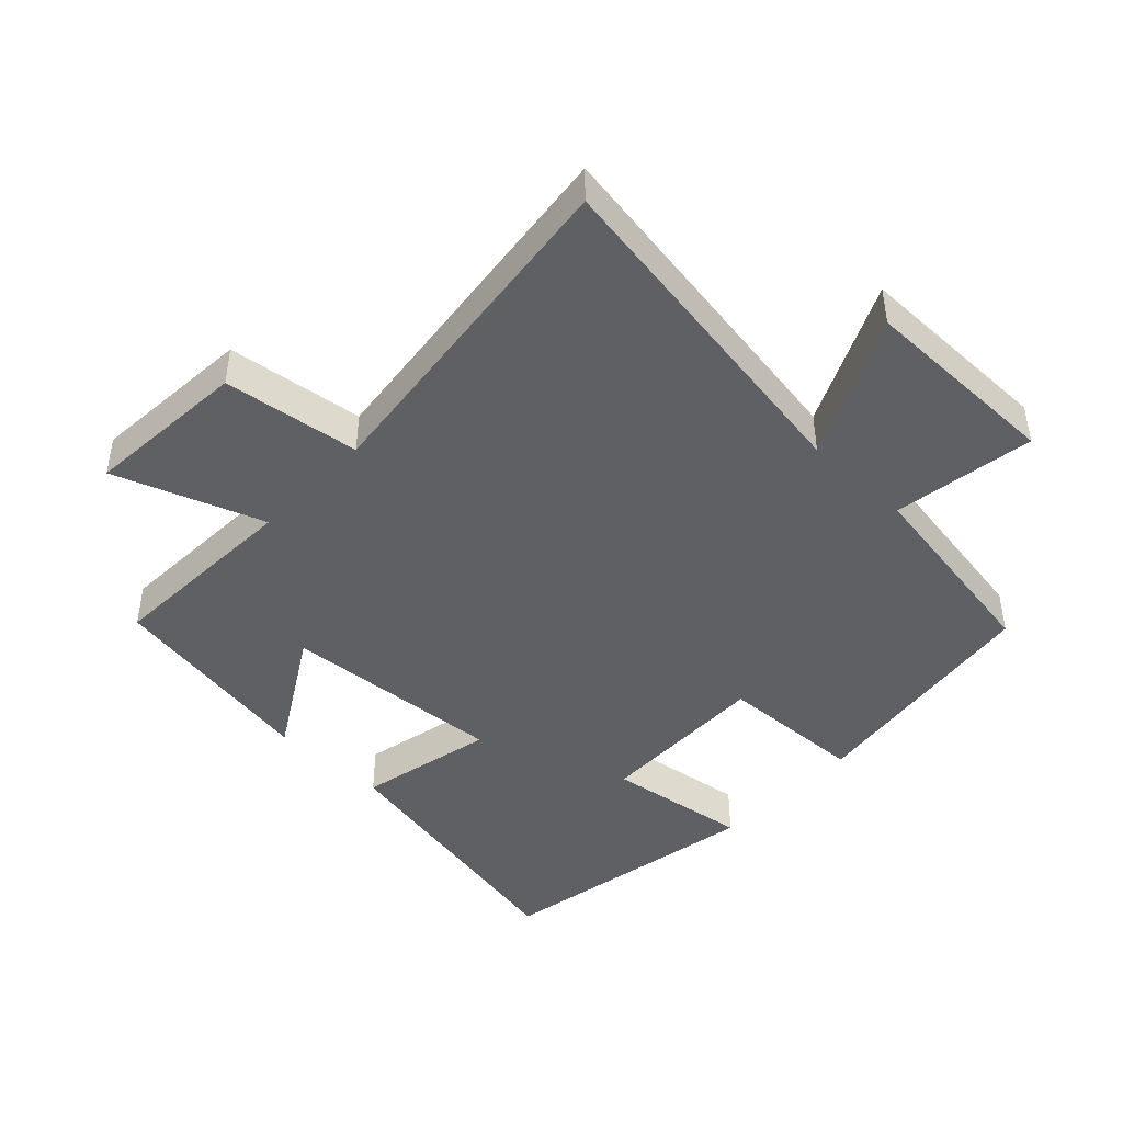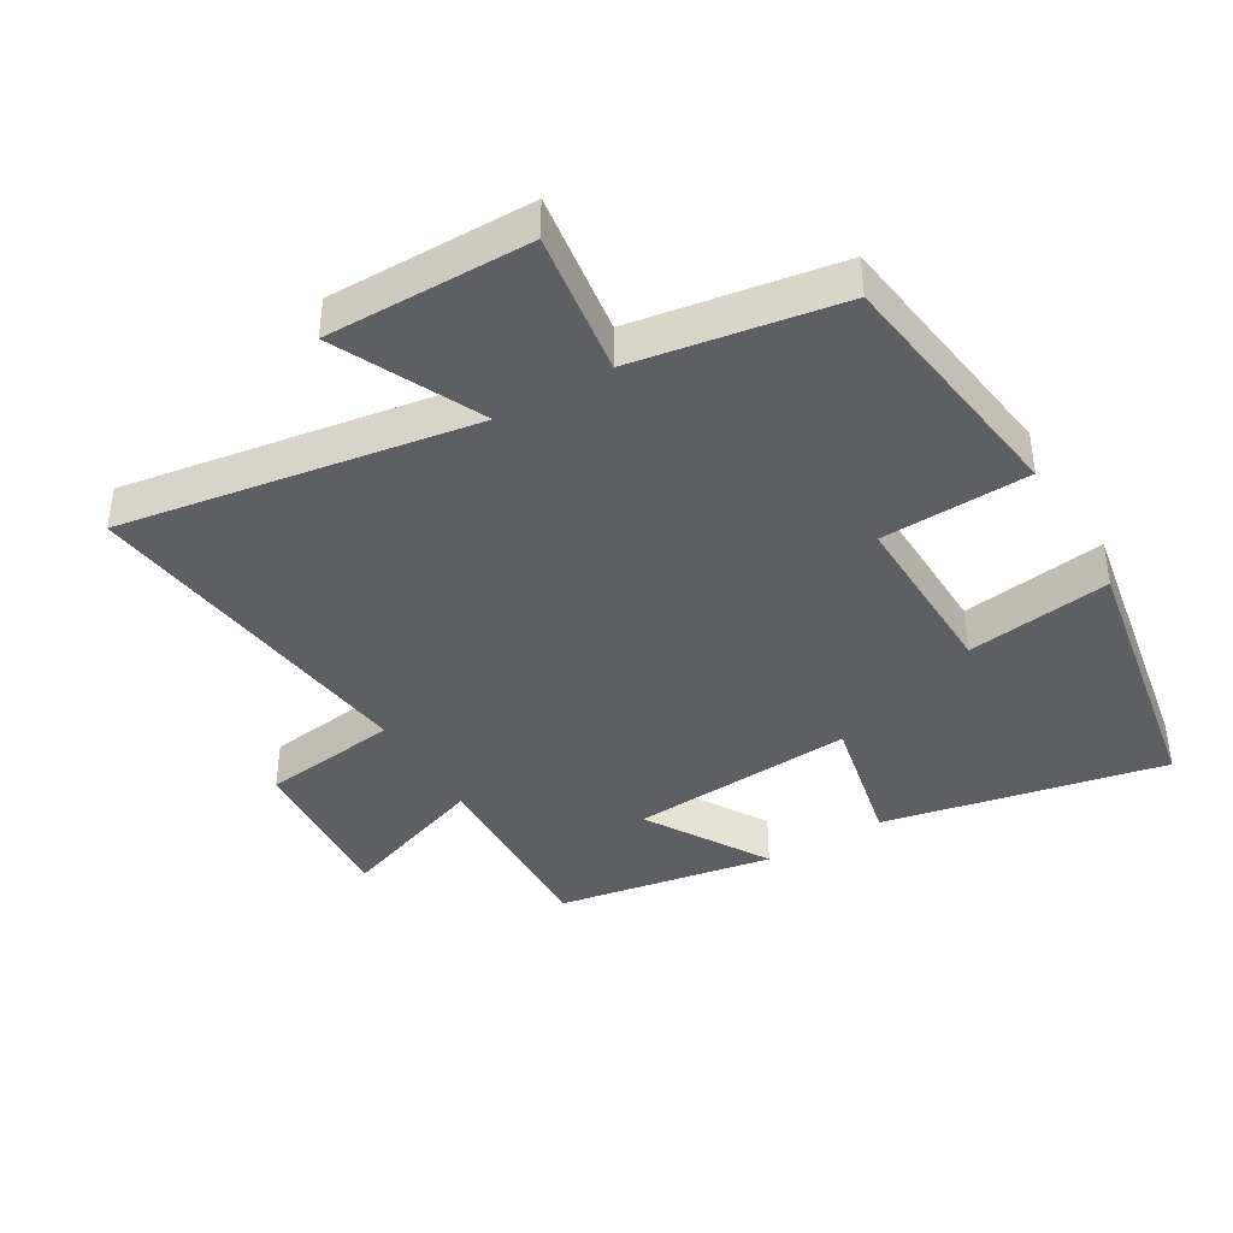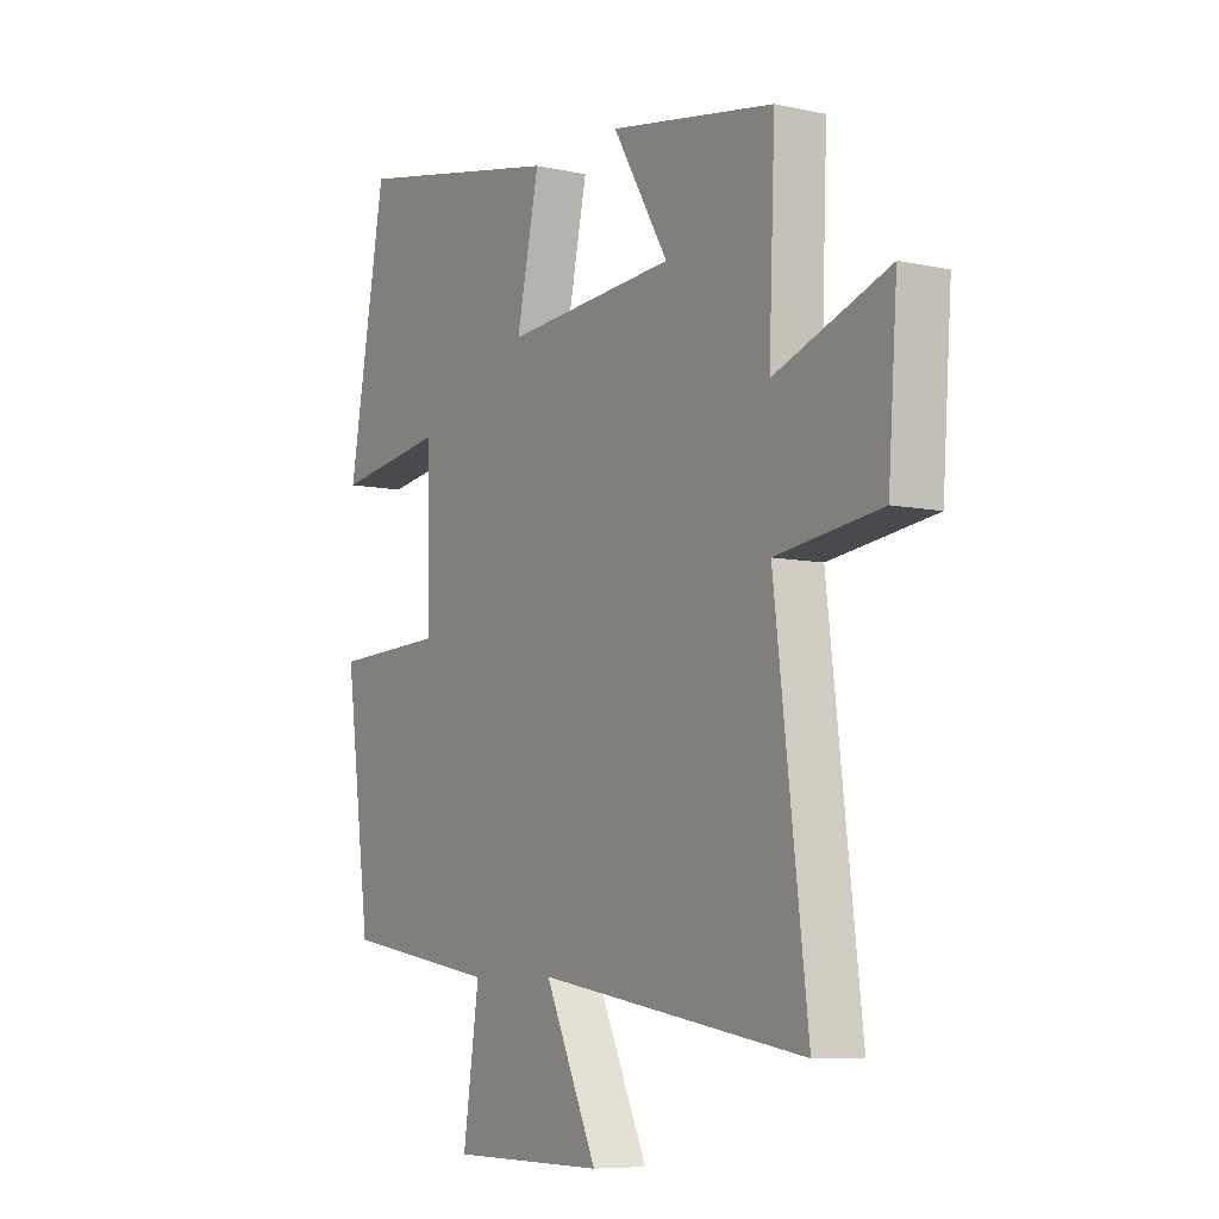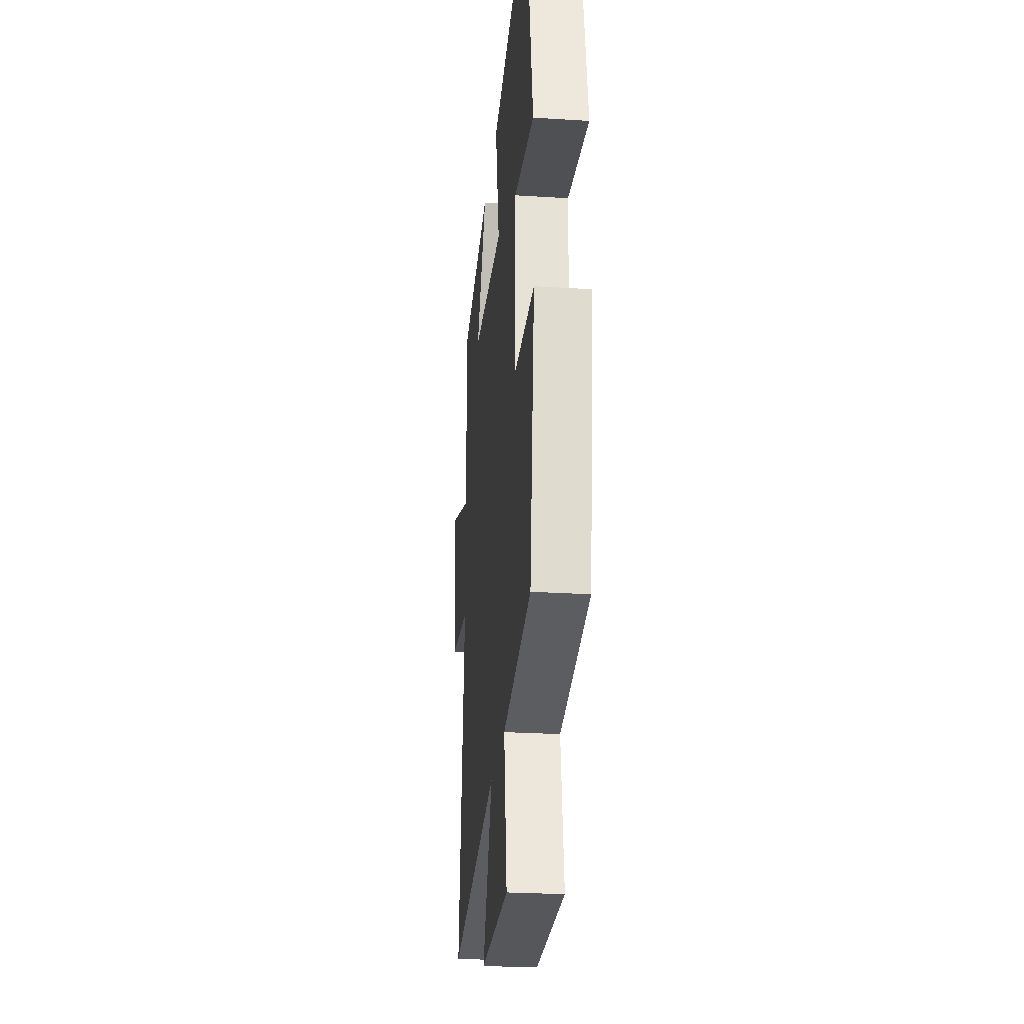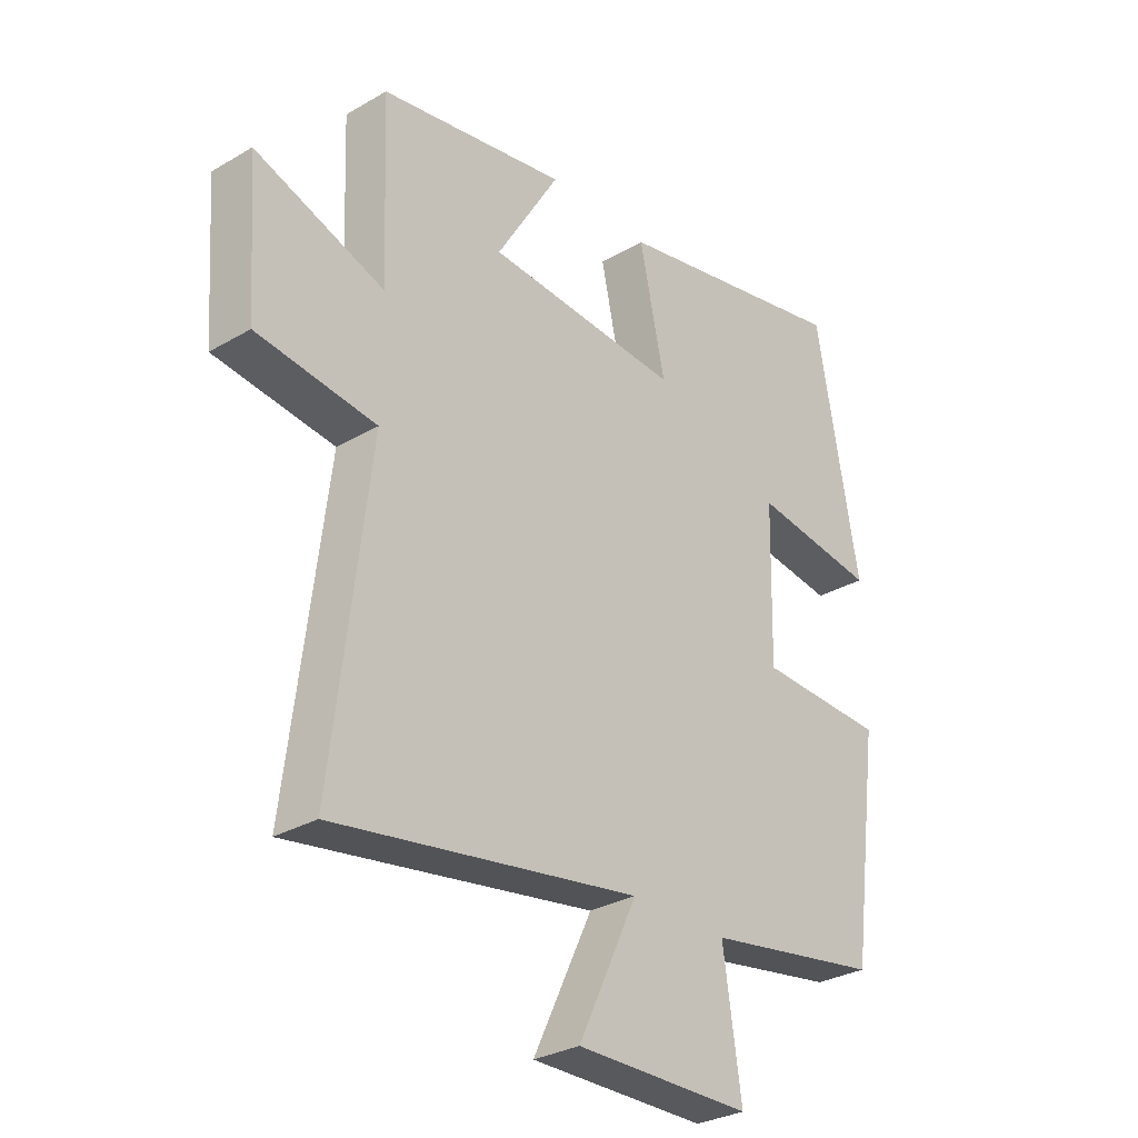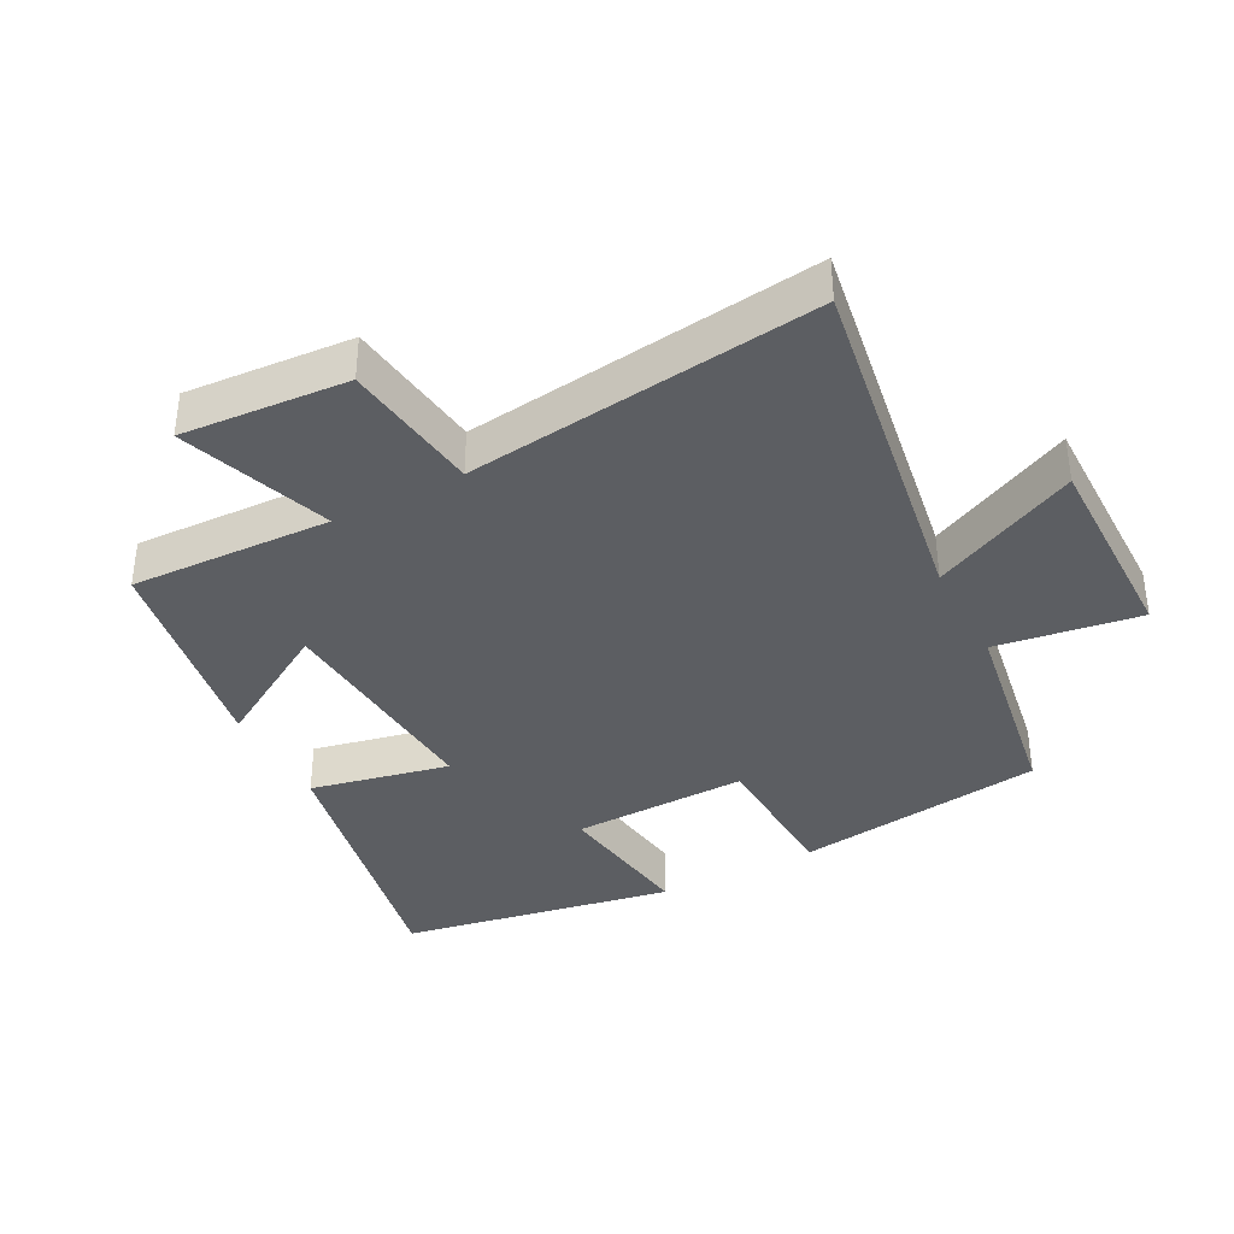
<metadata>
{"format":"obj","ext":"obj","renderer":"f3d","projection":"perspective","resolution":1024,"background":"white","views":[{"elev":-44.5,"azim":136.5,"up":"+Y"},{"elev":-40.3,"azim":-149.3,"up":"+Y"},{"elev":-7.5,"azim":58.3,"up":"+Z"},{"elev":-26.5,"azim":-95.7,"up":"+Z"},{"elev":-30.1,"azim":130.4,"up":"+Z"},{"elev":-37.5,"azim":117.8,"up":"+Y"}]}
</metadata>
<code>
v -0.449 0.07 -0.449
v -0.5 0.07 -0.072
v -0.276 0.07 -0.063
v -0.282 0.07 0.203
v -0.5 0.07 0.172
v -0.425 0.07 0.586
v -0.001 0.07 0.5
v -0.046 0.07 0.291
v 0.294 0.07 0.315
v 0.183 0.07 0.5
v 0.512 0.07 0.443
v 0.5 0.07 0.14
v 0.727 0.07 0.221
v 0.709 0.07 -0.029
v 0.5 0.07 -0.056
v 0.565 0.07 -0.586
v 0.032 0.07 -0.5
v 0.136 0.07 -0.719
v -0.172 0.07 -0.717
v -0.14 0.07 -0.5
v -0.449 0 -0.449
v -0.5 0 -0.072
v -0.276 0 -0.063
v -0.282 0 0.203
v -0.5 0 0.172
v -0.425 0 0.586
v -0.001 0 0.5
v -0.046 0 0.291
v 0.294 0 0.315
v 0.183 0 0.5
v 0.512 0 0.443
v 0.5 0 0.14
v 0.727 0 0.221
v 0.709 0 -0.029
v 0.5 0 -0.056
v 0.565 0 -0.586
v 0.032 0 -0.5
v 0.136 0 -0.719
v -0.172 0 -0.717
v -0.14 0 -0.5
f 17 18 19 20
f 17 20 1 2
f 15 16 17 2
f 12 13 14 15
f 9 10 11 12
f 8 9 12 15
f 5 6 7 8
f 4 5 8
f 3 4 8 15
f 2 3 15
f 40 39 38 37
f 22 21 40 37
f 22 37 36 35
f 35 34 33 32
f 32 31 30 29
f 35 32 29 28
f 28 27 26 25
f 28 25 24
f 35 28 24 23
f 35 23 22
f 1 21 22 2
f 2 22 23 3
f 3 23 24 4
f 4 24 25 5
f 5 25 26 6
f 6 26 27 7
f 7 27 28 8
f 8 28 29 9
f 9 29 30 10
f 10 30 31 11
f 11 31 32 12
f 12 32 33 13
f 13 33 34 14
f 14 34 35 15
f 15 35 36 16
f 16 36 37 17
f 17 37 38 18
f 18 38 39 19
f 19 39 40 20
f 20 40 21 1

</code>
